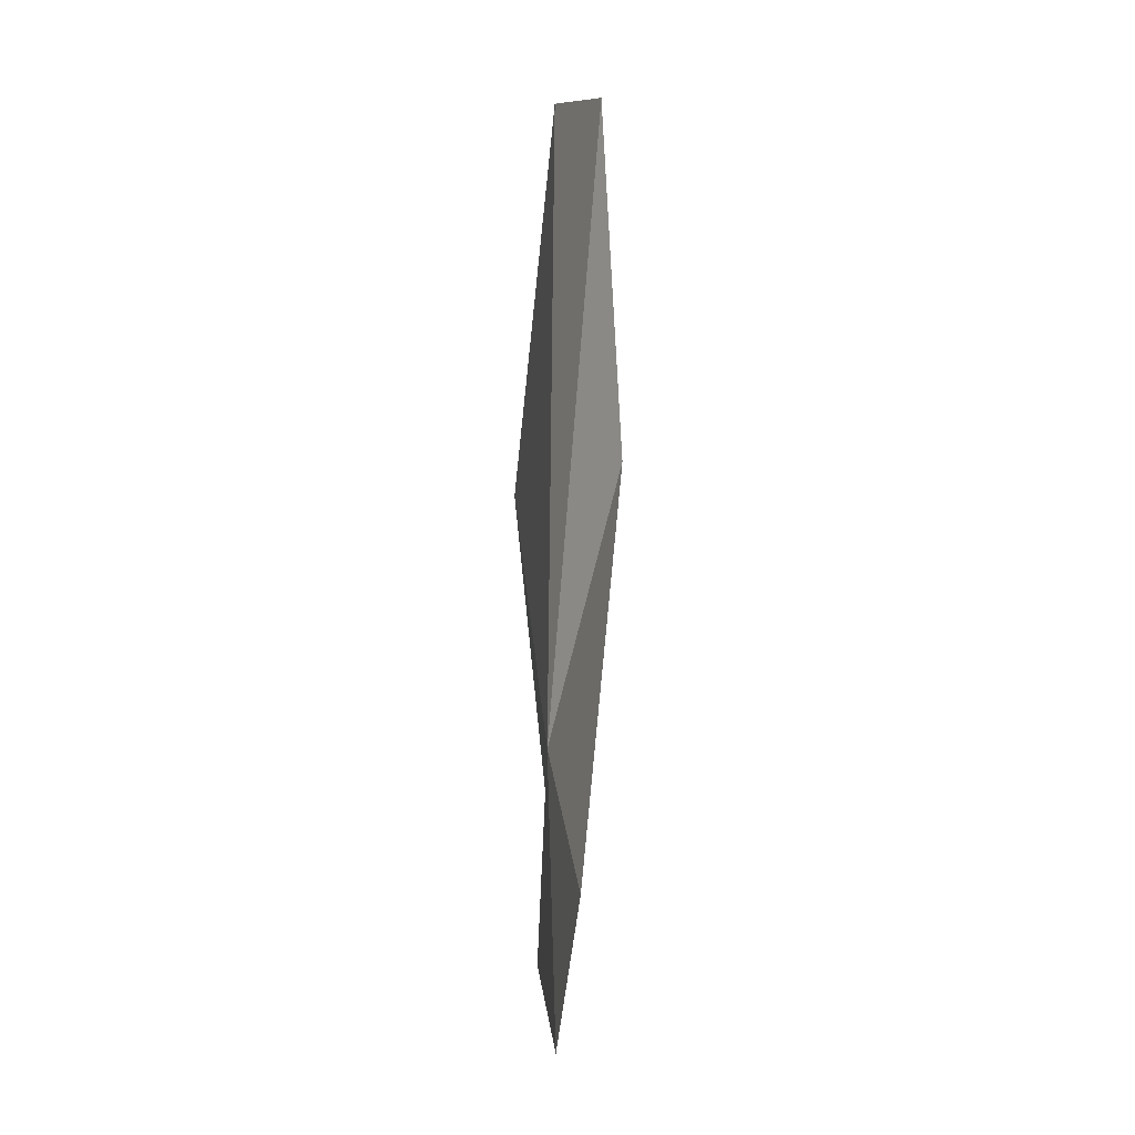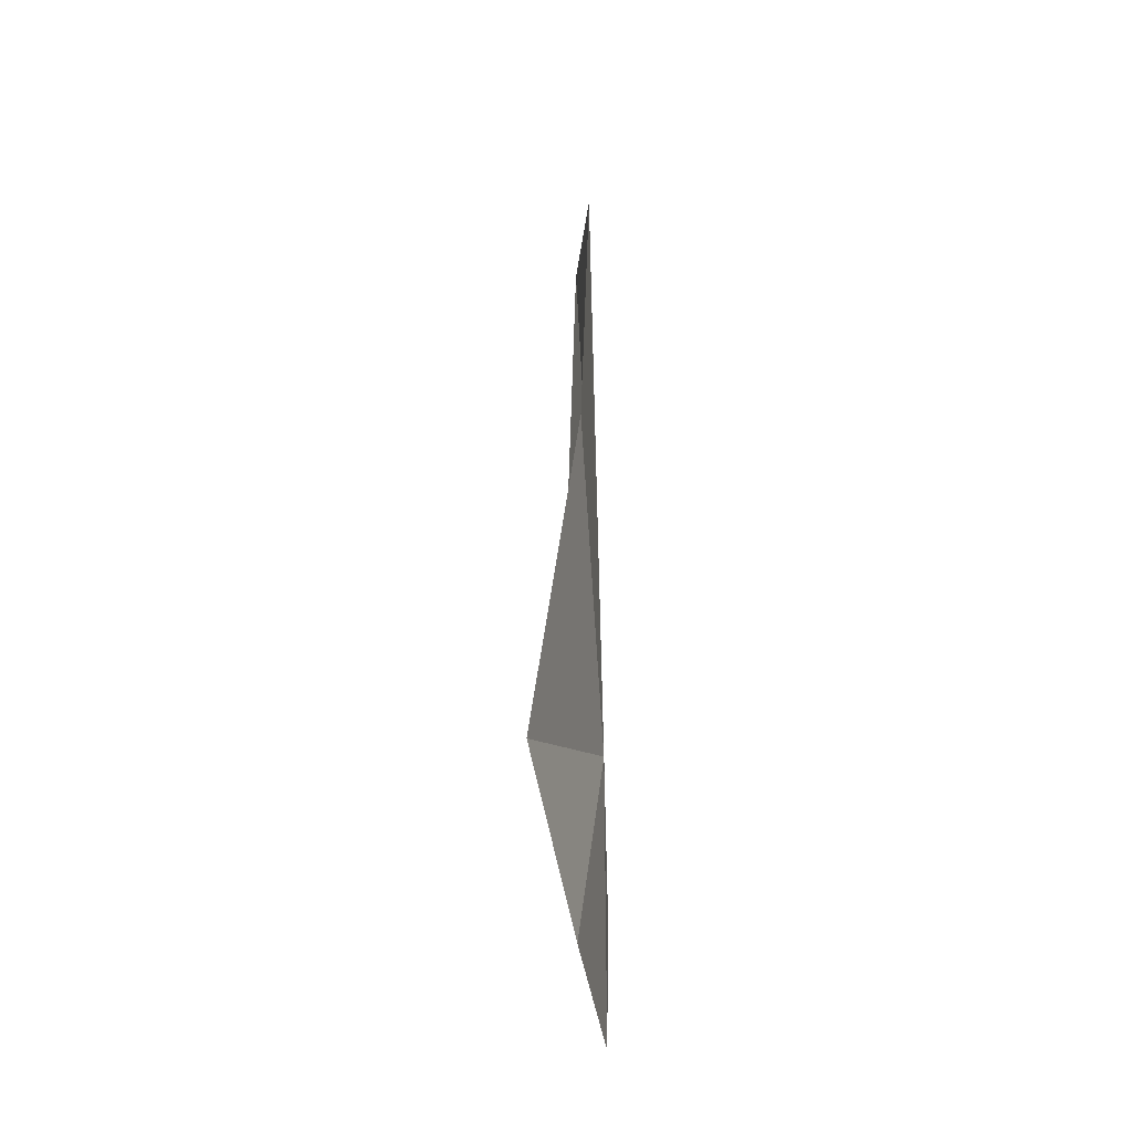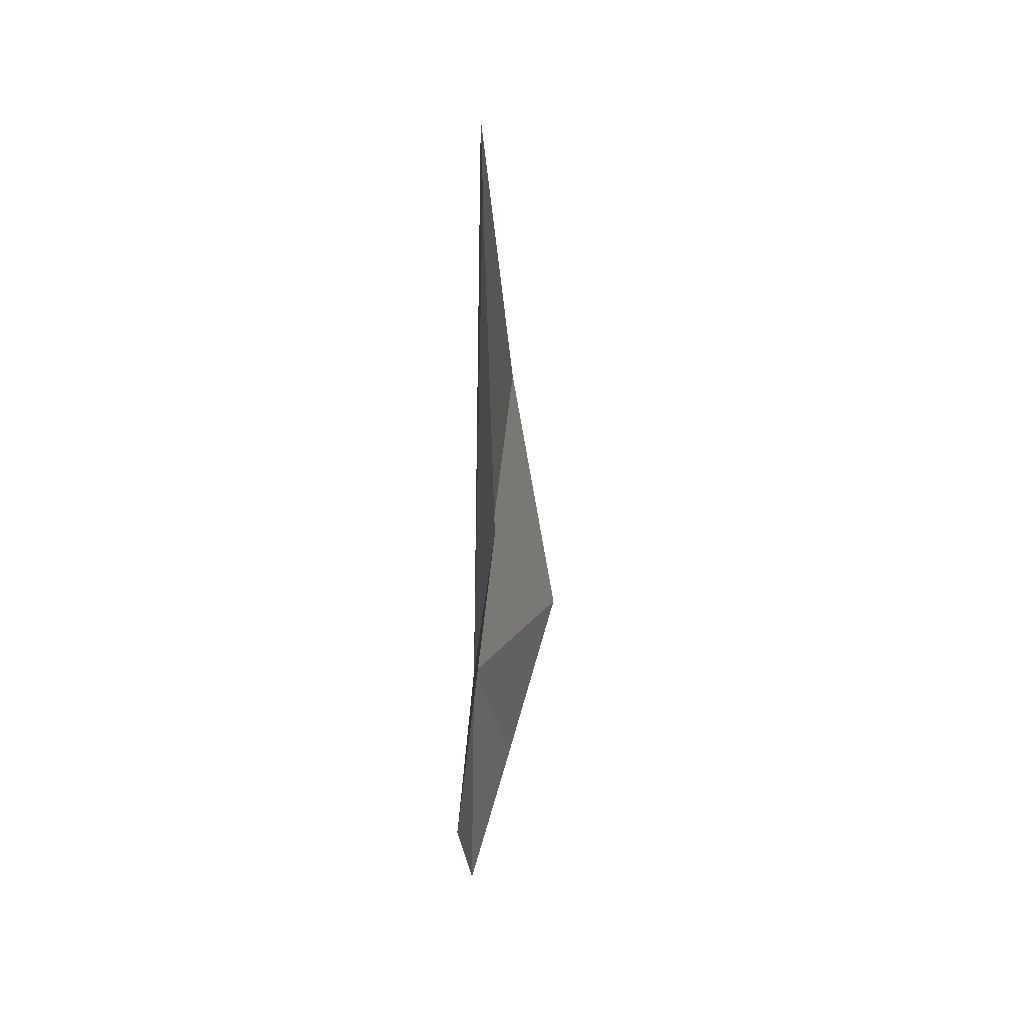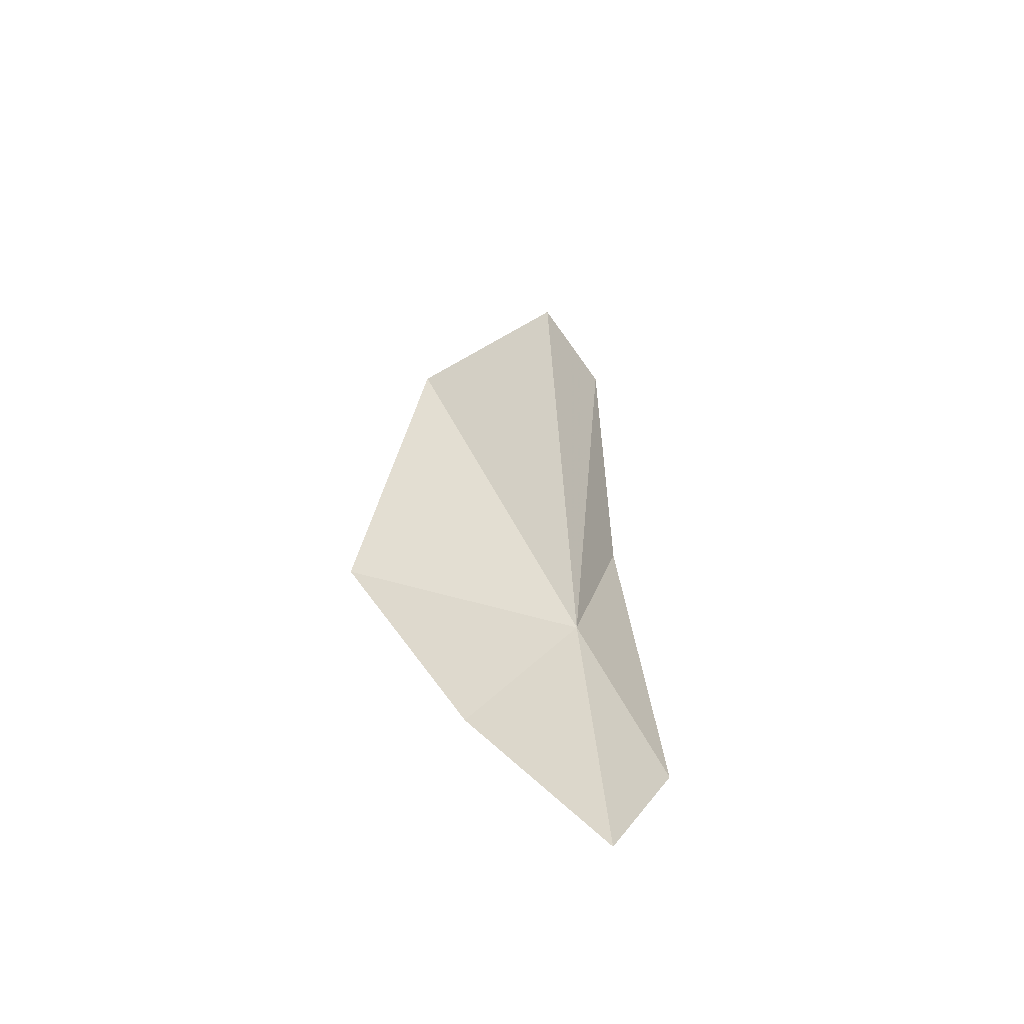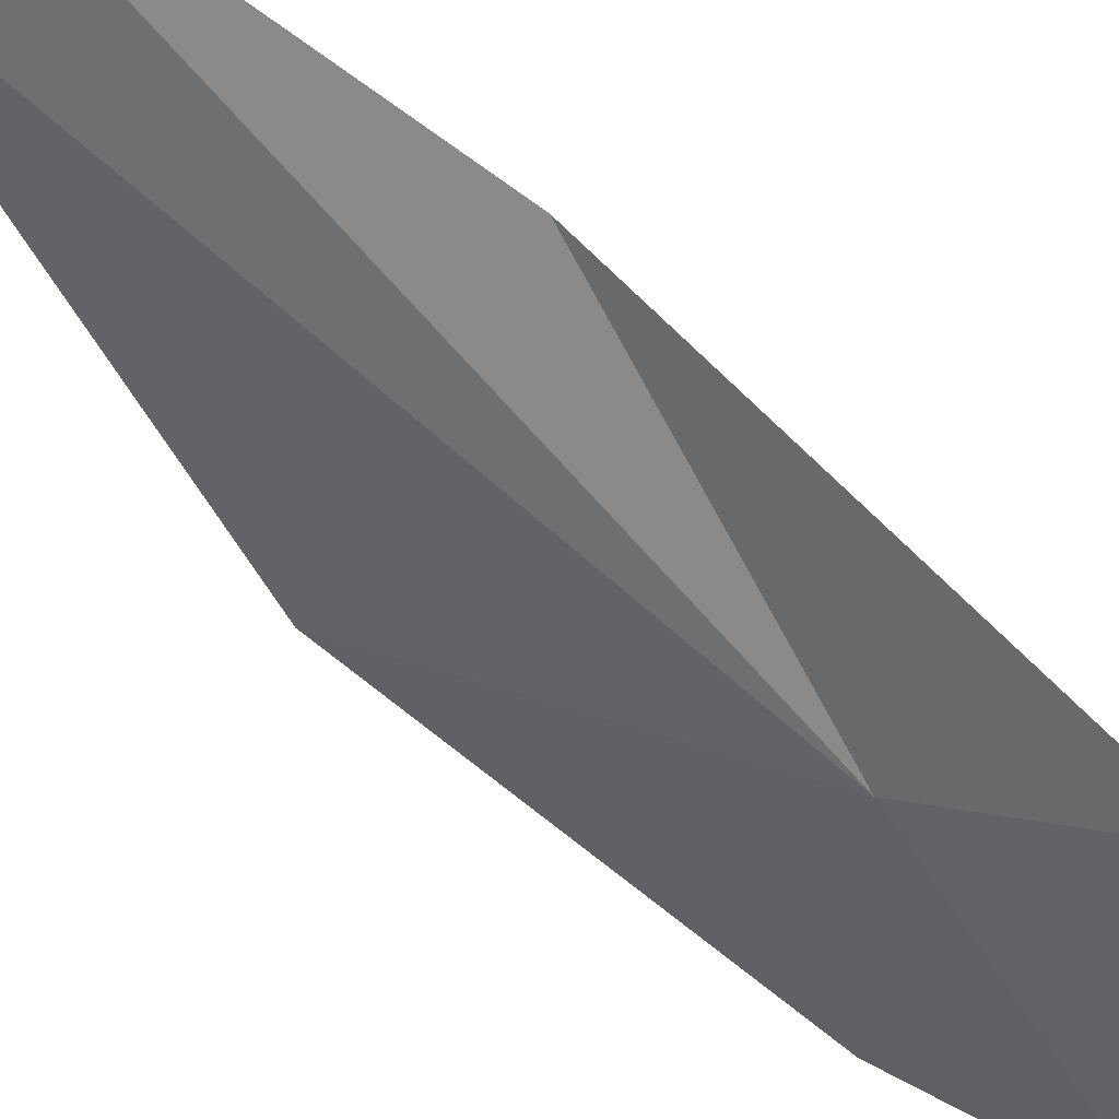
<metadata>
{"format":"obj","ext":"obj","renderer":"f3d","projection":"perspective","resolution":1024,"background":"white","views":[{"elev":-6.3,"azim":13.5,"up":"+Y"},{"elev":-23.8,"azim":-149.5,"up":"+Y"},{"elev":31.6,"azim":36.3,"up":"+Y"},{"elev":-53.7,"azim":-105.0,"up":"+Y"},{"elev":77.5,"azim":-49.7,"up":"+Z"}]}
</metadata>
<code>
v -0.6096 -1.734 2.735
v -0.4782 -0.5583 2.86
v -0.4353 -1.234 2.888
v -0.6056 -0.502 2.697
v -0.7273 -1.855 2.266
v -0.7702 -1.21 2.374
v -0.6886 -2.147 2.497
v -0.4981 -1.985 2.945
v -0.5786 -2.272 2.794
f 1 3 2
f 1 2 4
f 1 6 5
f 1 5 7
f 1 8 3
f 1 4 6
f 1 7 9
f 1 9 8

</code>
